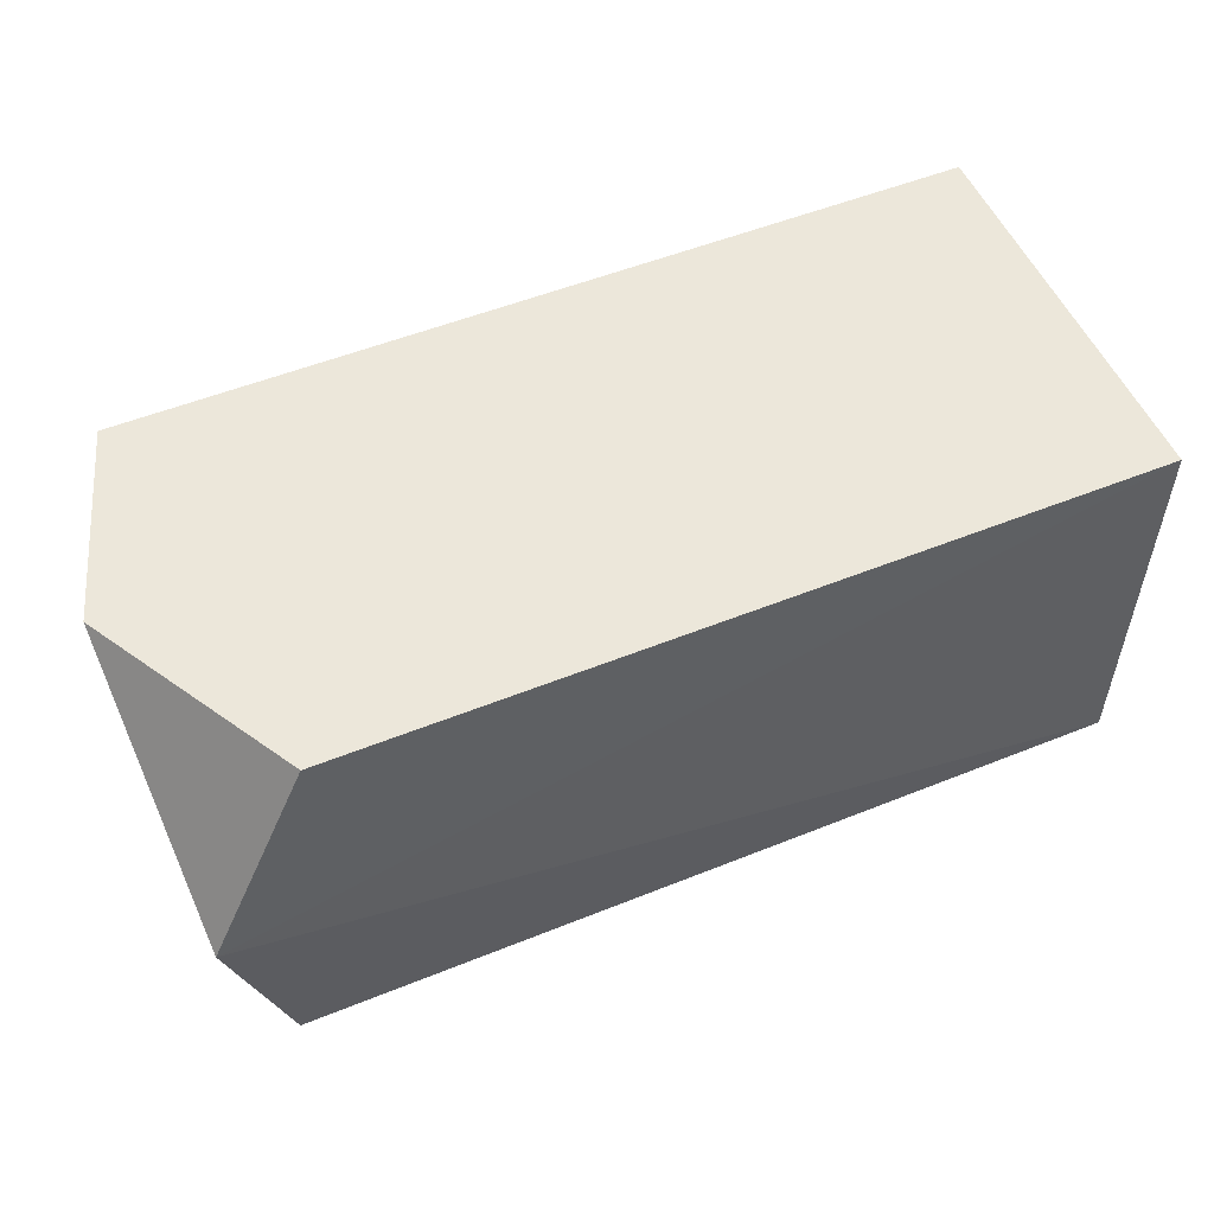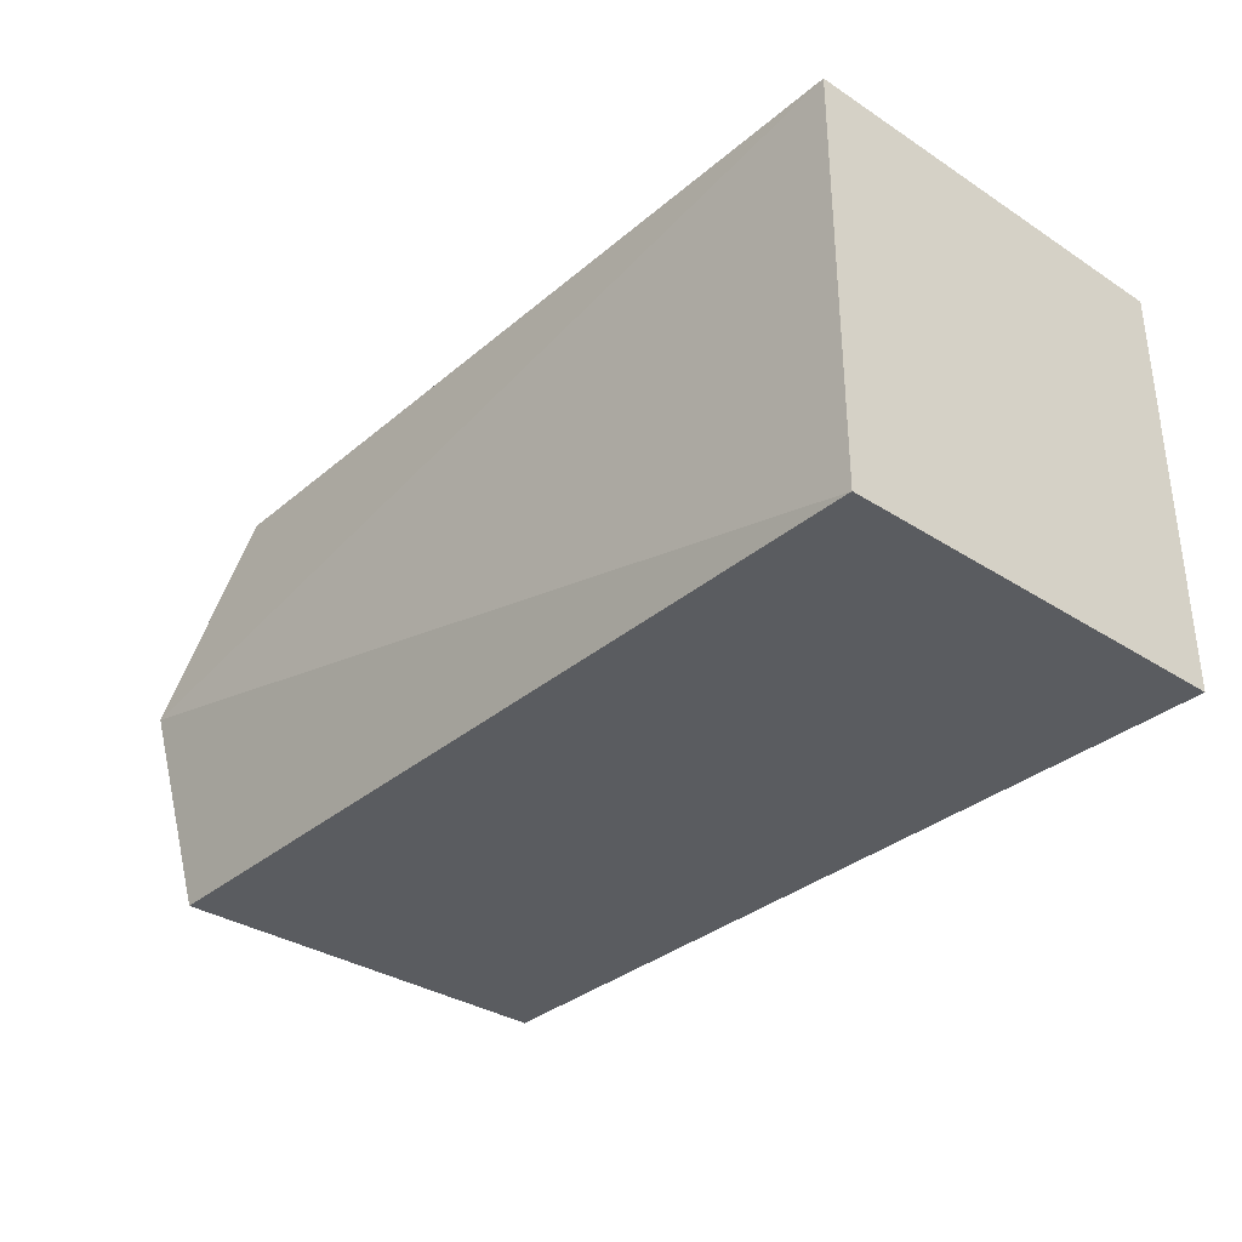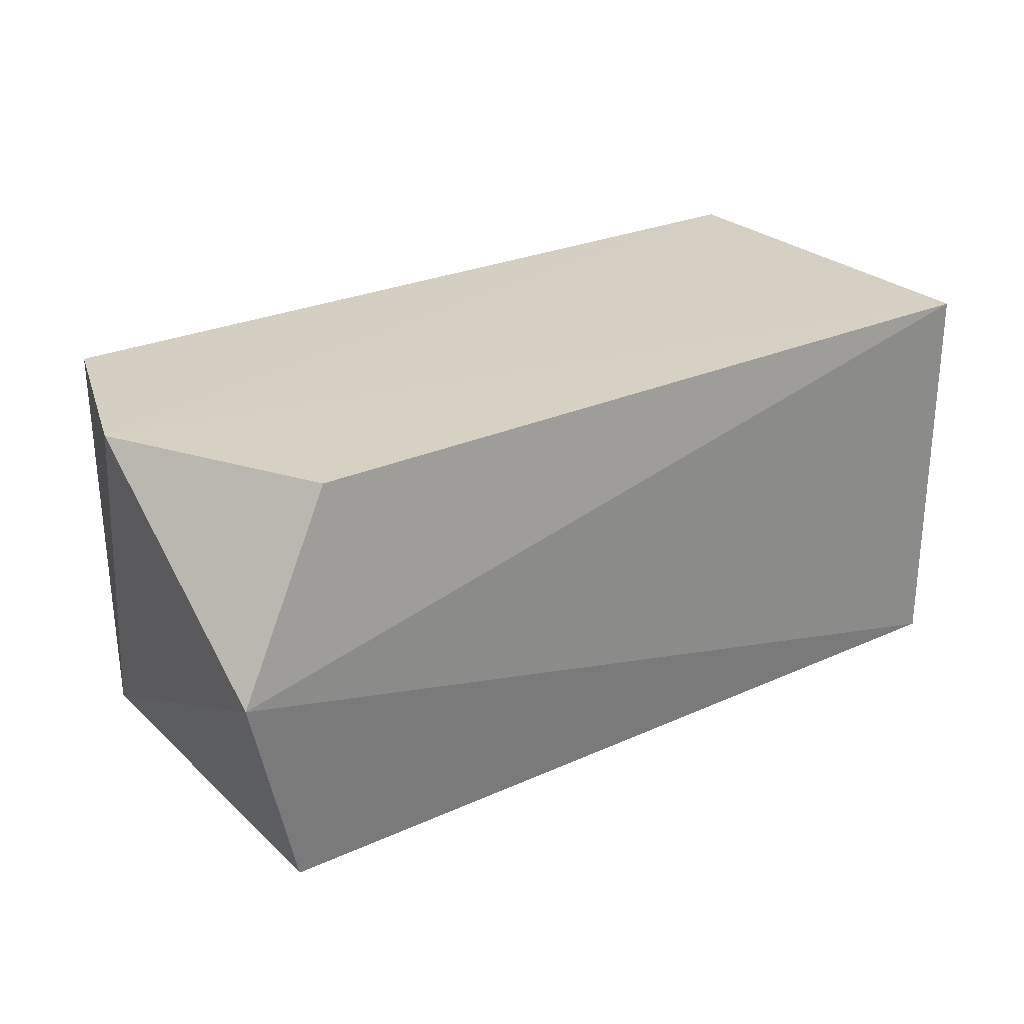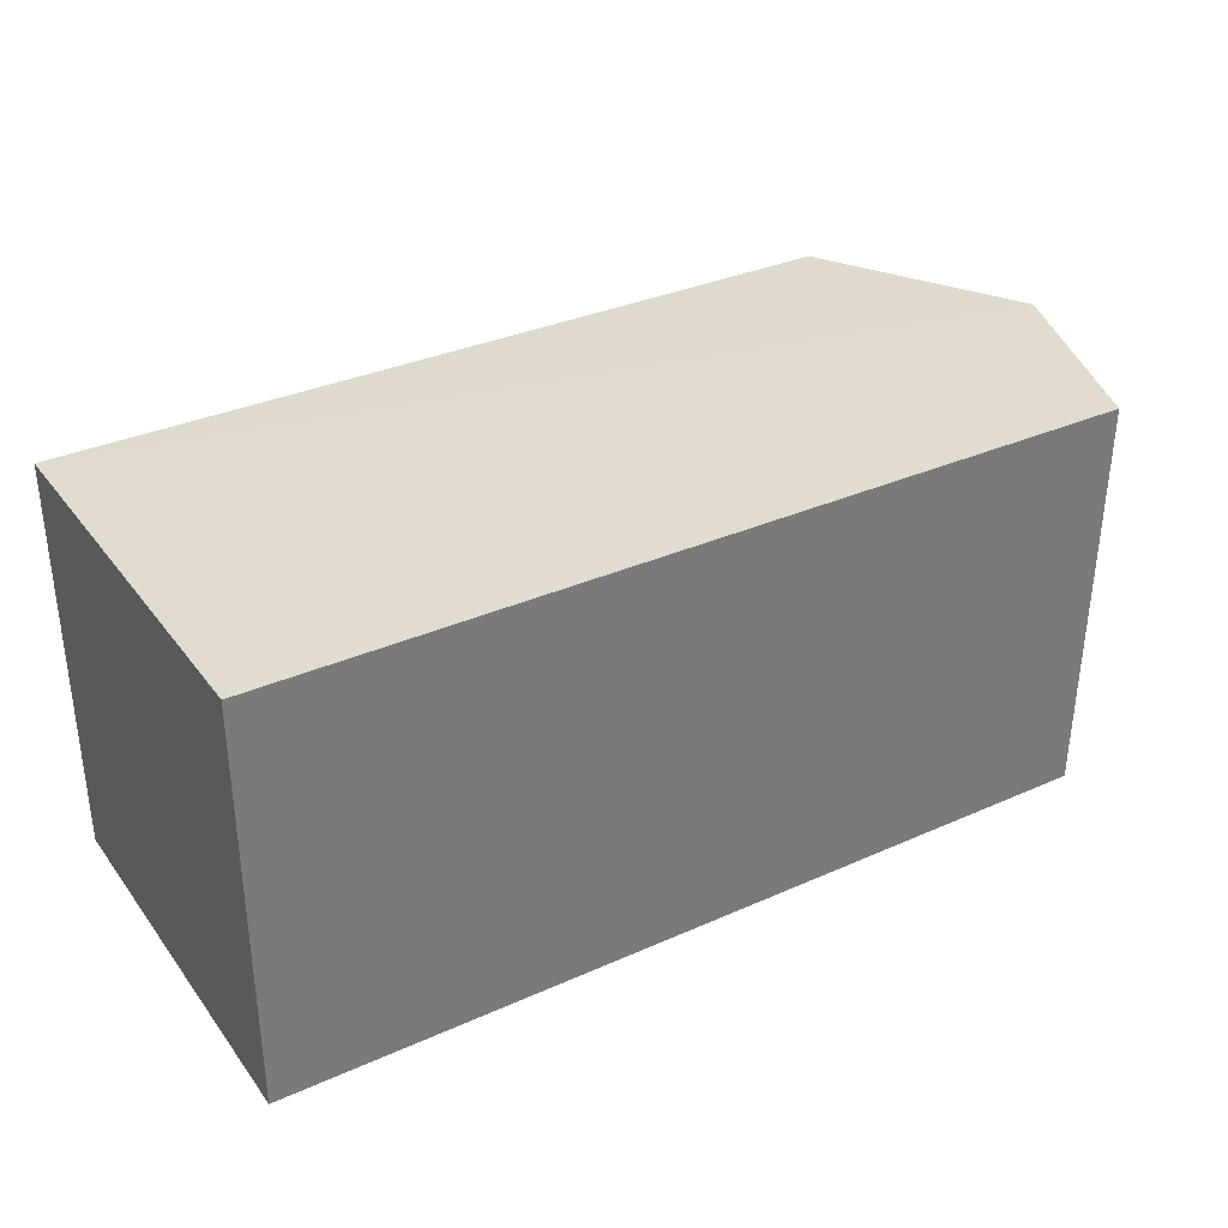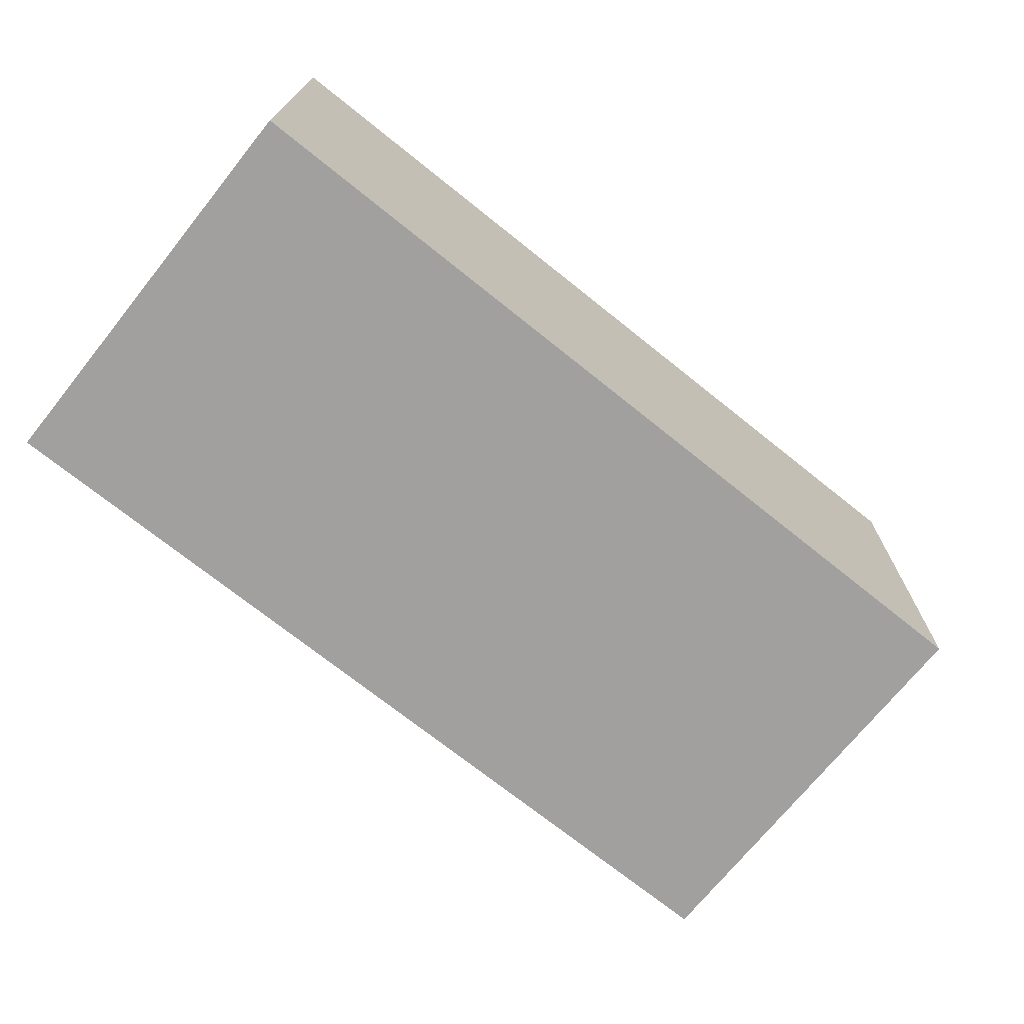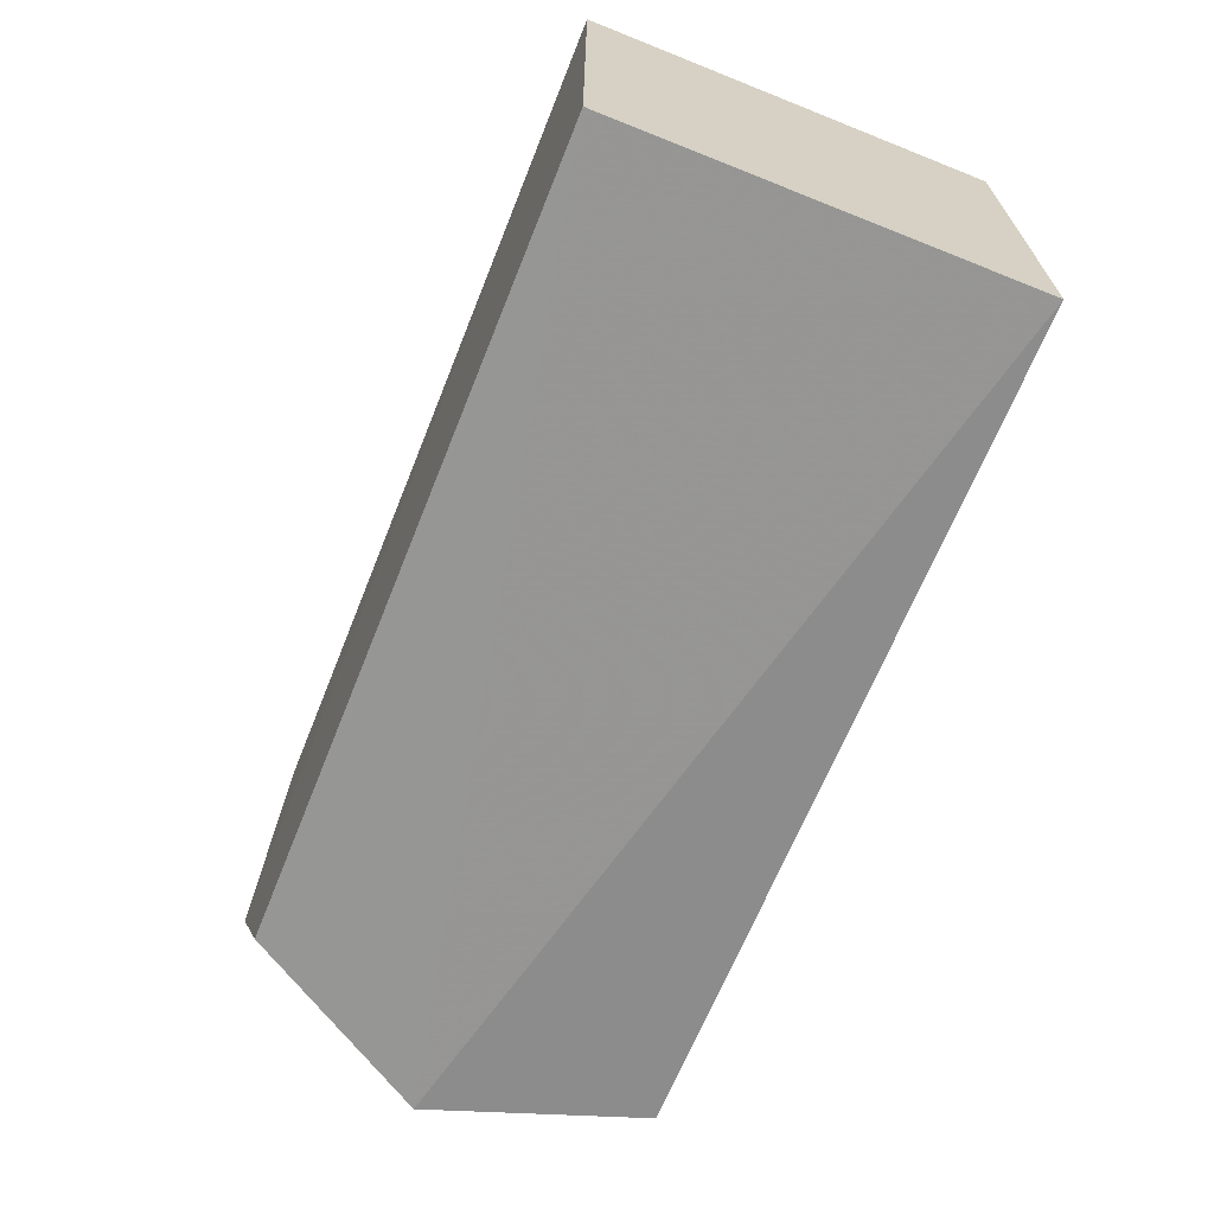
<metadata>
{"format":"obj","ext":"obj","renderer":"f3d","projection":"perspective","resolution":1024,"background":"white","views":[{"elev":53.5,"azim":-23.3,"up":"+Z"},{"elev":-33.8,"azim":48.7,"up":"+Z"},{"elev":26.4,"azim":-35.4,"up":"+Z"},{"elev":33.6,"azim":148.8,"up":"+Z"},{"elev":-71.7,"azim":141.2,"up":"+Z"},{"elev":-66.2,"azim":68.2,"up":"+Y"}]}
</metadata>
<code>
v 0.2468 -0.02332 -0.2348
v 0.2467 -0.02331 -0.4981
v 0.2468 0.2343 -0.2348
v -0.3006 0.2355 -0.2348
v -0.3352 -0.03839 -0.3576
v 0.2468 0.2342 -0.4978
v -0.3437 0.1084 -0.2333
v -0.2986 0.2342 -0.4972
v -0.2683 -0.02332 -0.2348
v -0.2986 -0.02329 -0.4975
f 5 2 1
f 6 4 3
f 6 1 2
f 6 3 1
f 7 1 3
f 7 3 4
f 8 4 6
f 8 7 4
f 8 5 7
f 8 6 2
f 9 7 5
f 9 5 1
f 9 1 7
f 10 8 2
f 10 2 5
f 10 5 8

</code>
